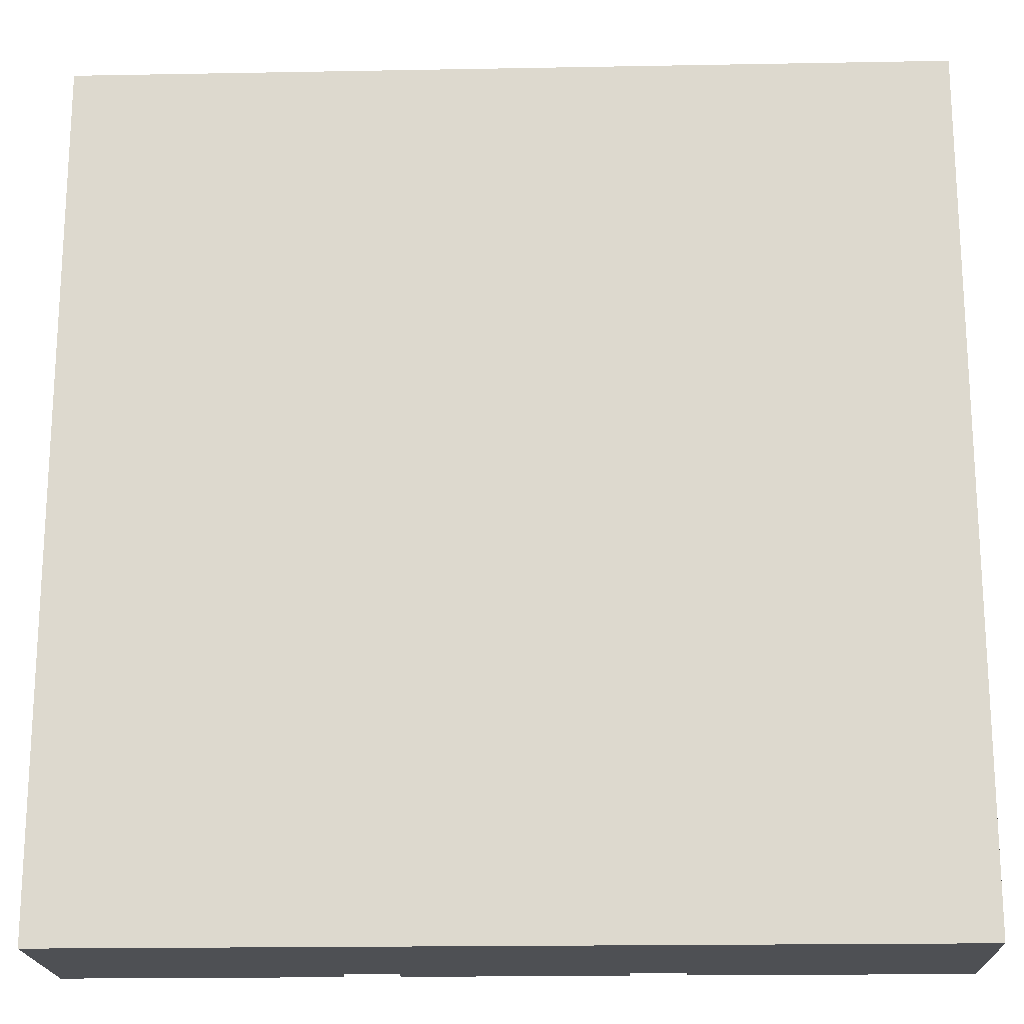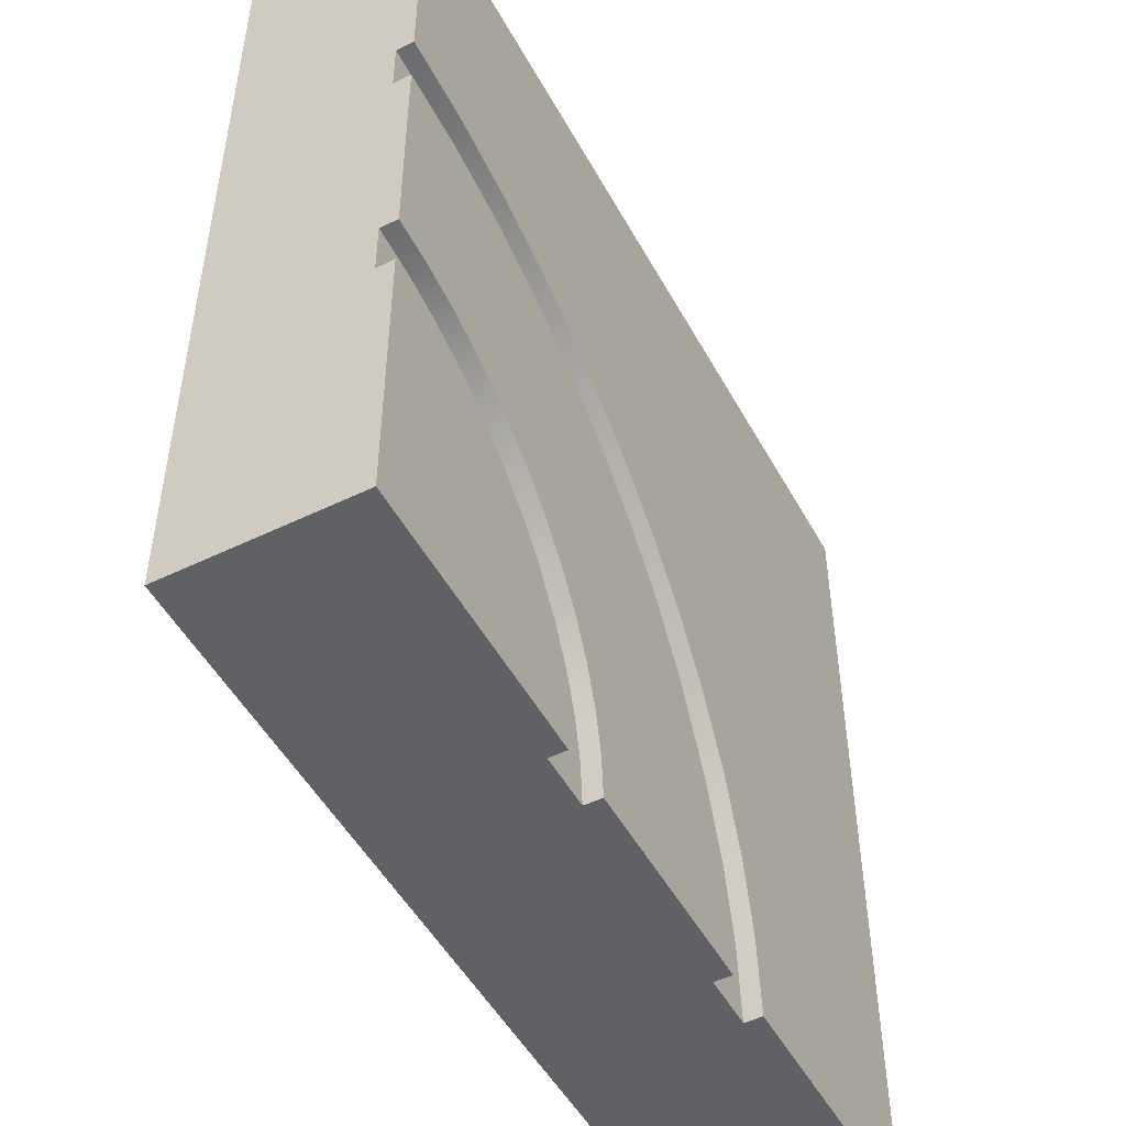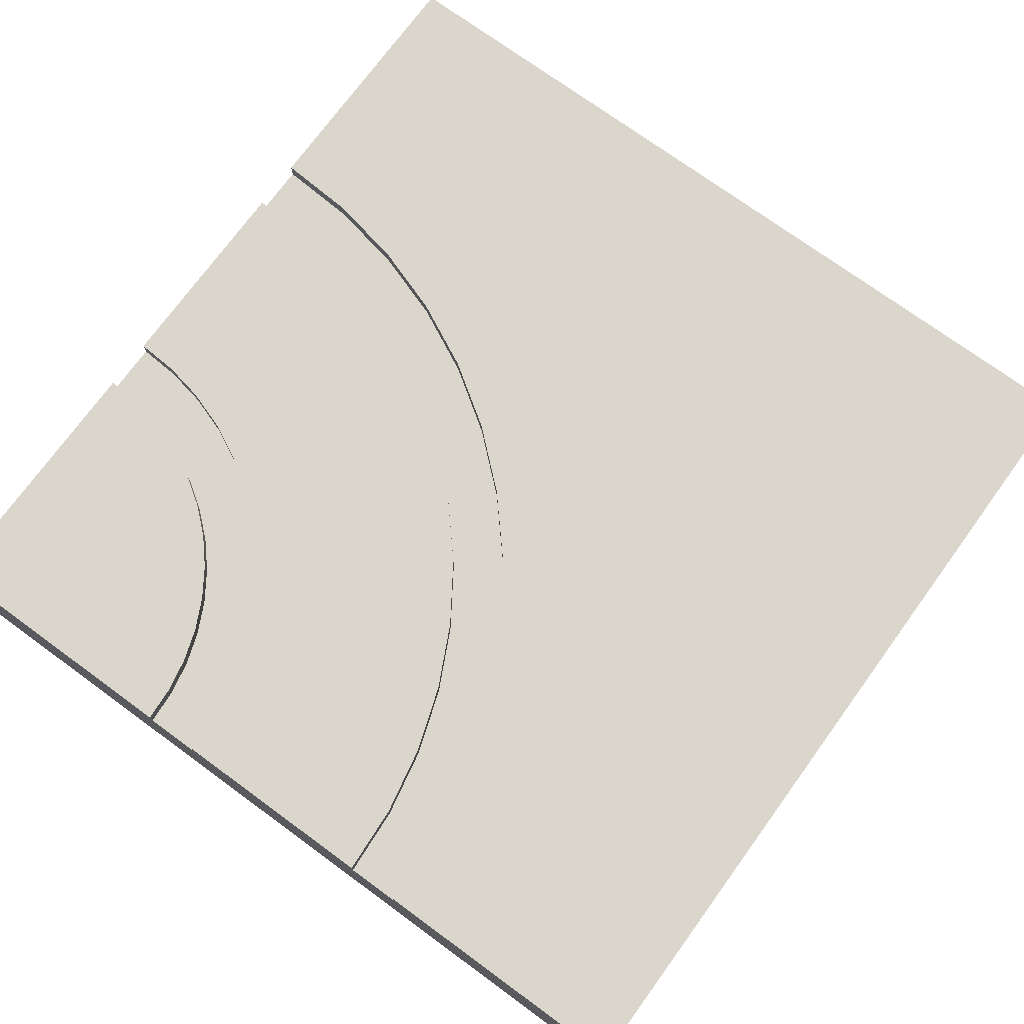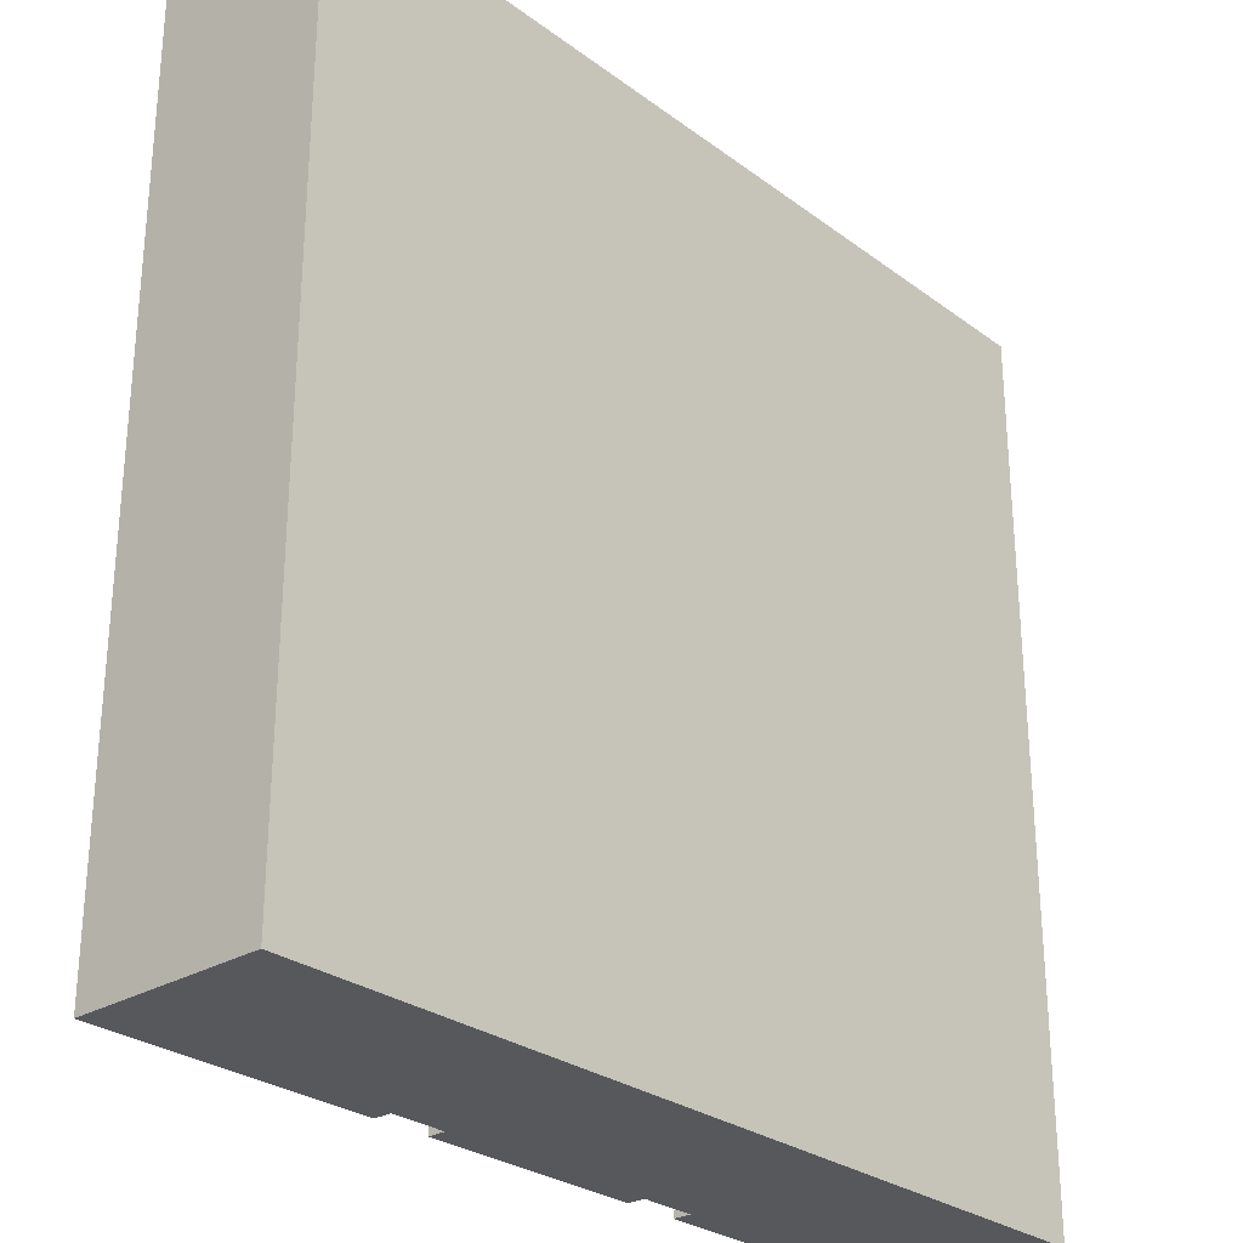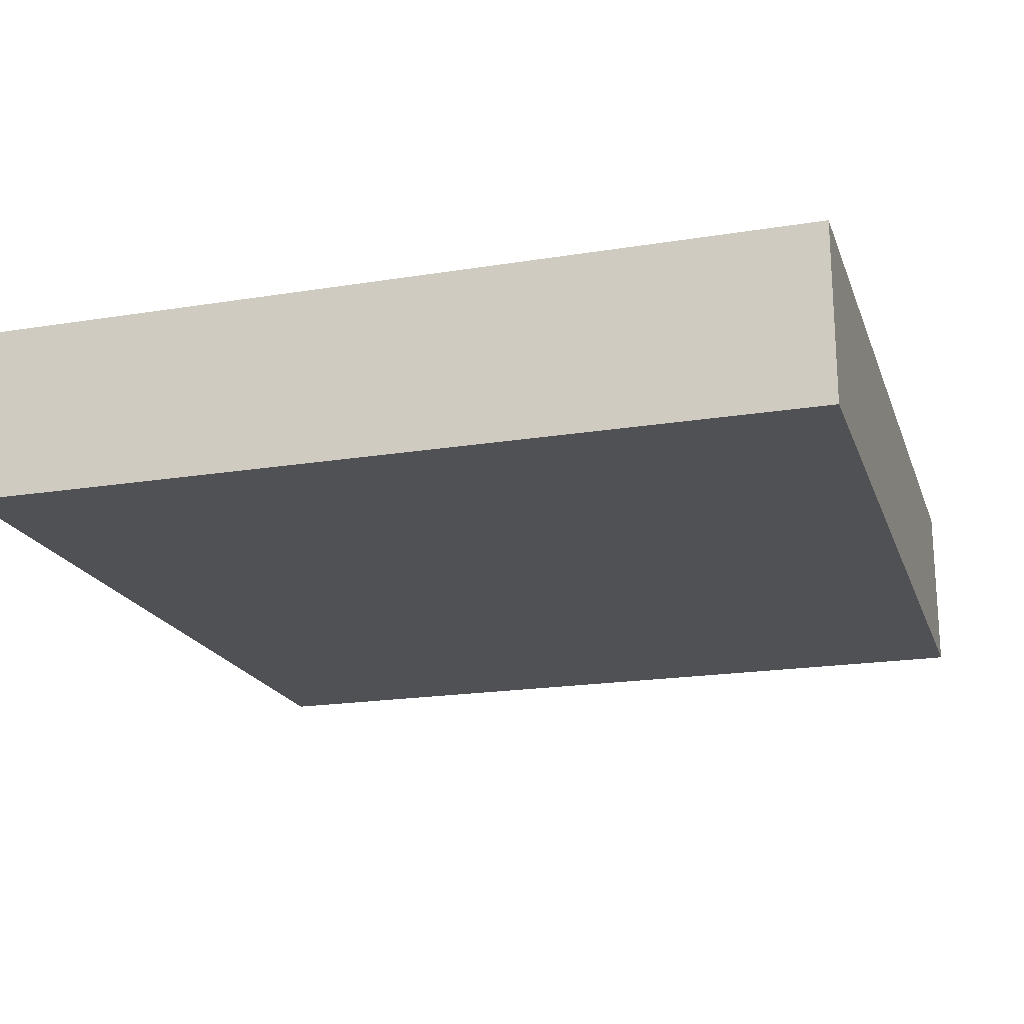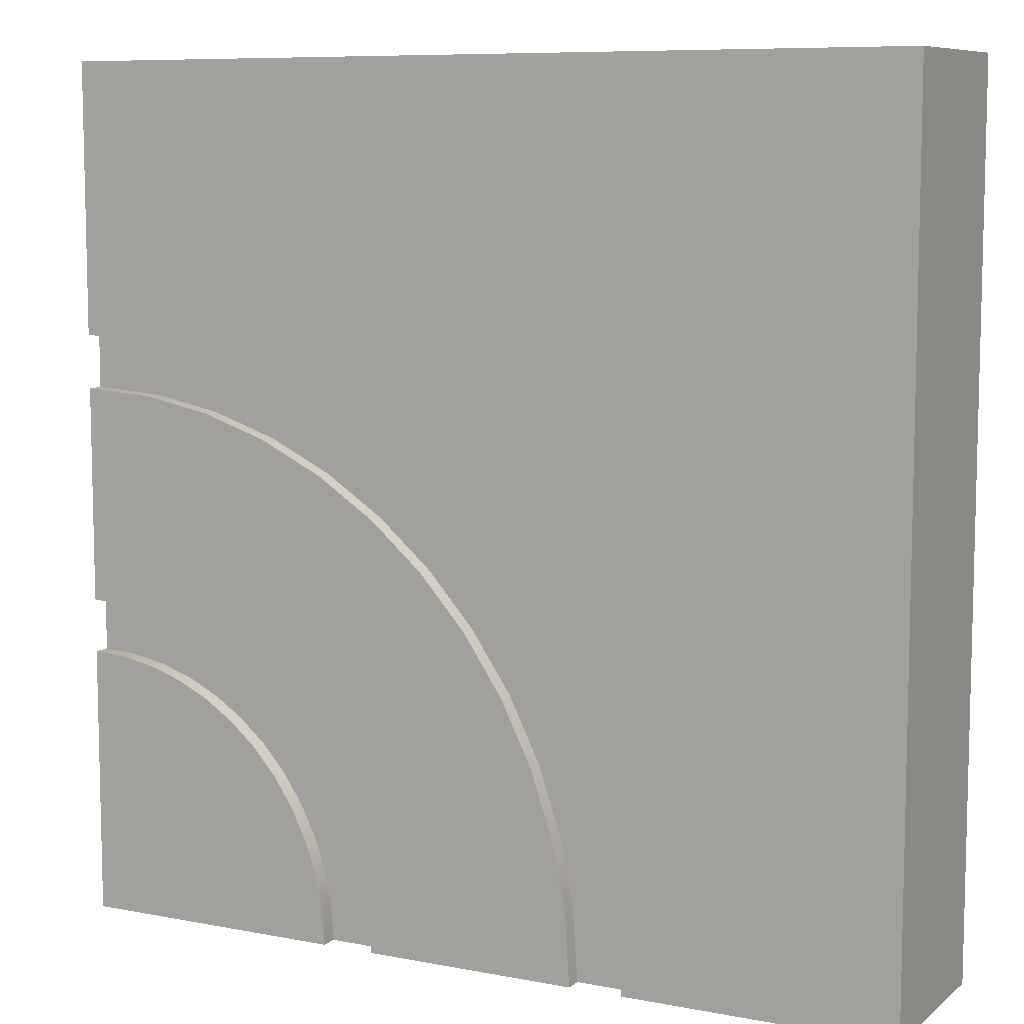
<metadata>
{"format":"obj","ext":"obj","renderer":"f3d","projection":"perspective","resolution":1024,"background":"white","views":[{"elev":-18.9,"azim":2.0,"up":"+Z"},{"elev":-50.3,"azim":118.0,"up":"+Z"},{"elev":74.0,"azim":-143.9,"up":"+Y"},{"elev":-28.1,"azim":-48.0,"up":"+Z"},{"elev":-19.6,"azim":-73.2,"up":"+Y"},{"elev":8.5,"azim":-152.4,"up":"+Z"}]}
</metadata>
<code>
o Mesh1_Group1_Model.085
v 3 0.63 -2.062
v 2.878 0.63 -2.071
v 2.878 0.57 -2.071
v 3 0.57 -2.062
v 3 0.63 -3
v 2.062 0.63 -3
v 2.071 0.63 -2.878
v 2.094 0.63 -2.757
v 2.134 0.63 -2.641
v 2.188 0.63 -2.531
v 2.256 0.63 -2.429
v 2.337 0.63 -2.337
v 2.429 0.63 -2.256
v 2.531 0.63 -2.188
v 2.641 0.63 -2.134
v 2.757 0.63 -2.094
v 3 0 -3
v 0 0 -3
v 0 0.63 -3
v 0.9375 0.63 -3
v 0.9375 0.57 -3
v 1.125 0.57 -3
v 1.125 0.63 -3
v 1.875 0.63 -3
v 1.875 0.57 -3
v 2.062 0.57 -3
v 3 0 -0
v 3 0.57 -1.875
v 3 0.63 -1.875
v 3 0.63 -1.125
v 3 0.57 -1.125
v 3 0.57 -0.9375
v 3 0.63 -0.9375
v 3 0.63 0
v 0 0 0
v 0 0.63 0
v 2.731 0.63 -0.9551
v 2.466 0.63 -1.008
v 2.211 0.63 -1.095
v 1.969 0.63 -1.214
v 1.744 0.63 -1.364
v 1.542 0.63 -1.542
v 1.364 0.63 -1.744
v 1.214 0.63 -1.969
v 1.095 0.63 -2.211
v 1.008 0.63 -2.466
v 0.9551 0.63 -2.731
v 2.731 0.57 -0.9551
v 0.9551 0.57 -2.731
v 1.008 0.57 -2.466
v 1.095 0.57 -2.211
v 1.214 0.57 -1.969
v 1.364 0.57 -1.744
v 1.542 0.57 -1.542
v 1.744 0.57 -1.364
v 1.969 0.57 -1.214
v 2.211 0.57 -1.095
v 2.466 0.57 -1.008
v 2.755 0.57 -1.141
v 2.515 0.57 -1.189
v 2.282 0.57 -1.268
v 2.062 0.57 -1.376
v 1.859 0.57 -1.512
v 1.674 0.57 -1.674
v 1.512 0.57 -1.859
v 1.376 0.57 -2.062
v 1.268 0.57 -2.282
v 1.189 0.57 -2.515
v 1.141 0.57 -2.755
v 2.755 0.63 -1.141
v 1.141 0.63 -2.755
v 1.189 0.63 -2.515
v 1.268 0.63 -2.282
v 1.376 0.63 -2.062
v 1.512 0.63 -1.859
v 1.674 0.63 -1.674
v 1.859 0.63 -1.512
v 2.062 0.63 -1.376
v 2.282 0.63 -1.268
v 2.515 0.63 -1.189
v 2.853 0.63 -1.885
v 2.709 0.63 -1.913
v 2.569 0.63 -1.961
v 2.438 0.63 -2.026
v 2.315 0.63 -2.107
v 2.204 0.63 -2.204
v 2.107 0.63 -2.315
v 2.026 0.63 -2.438
v 1.961 0.63 -2.569
v 1.913 0.63 -2.709
v 1.885 0.63 -2.853
v 2.853 0.57 -1.885
v 1.885 0.57 -2.853
v 1.913 0.57 -2.709
v 1.961 0.57 -2.569
v 2.026 0.57 -2.438
v 2.107 0.57 -2.315
v 2.204 0.57 -2.204
v 2.315 0.57 -2.107
v 2.438 0.57 -2.026
v 2.569 0.57 -1.961
v 2.709 0.57 -1.913
v 2.757 0.57 -2.094
v 2.641 0.57 -2.134
v 2.531 0.57 -2.188
v 2.429 0.57 -2.256
v 2.337 0.57 -2.337
v 2.256 0.57 -2.429
v 2.188 0.57 -2.531
v 2.134 0.57 -2.641
v 2.094 0.57 -2.757
v 2.071 0.57 -2.878
f 11 12 5
f 17 25 26
f 17 28 31
f 42 43 36
f 1 5 2
f 6 7 5
f 8 9 5
f 10 11 5
f 12 13 5
f 14 15 5
f 16 2 5
f 5 7 8
f 9 10 5
f 13 14 5
f 16 5 15
f 5 1 4 17
f 17 18 22
f 32 33 34 27
f 18 21 22
f 17 22 25
f 18 19 20 21
f 17 27 35 18
f 32 27 31
f 31 27 17
f 17 4 28
f 34 36 35 27
f 19 18 35 36
f 36 34 39
f 34 33 37
f 20 19 47
f 47 19 46
f 34 37 38
f 34 38 39
f 46 19 45
f 45 19 36
f 36 39 40
f 36 40 41
f 44 45 36
f 43 44 36
f 36 41 42
f 82 83 79 80
f 70 81 82 80
f 24 25 22 23
f 85 77 78 84
f 81 70 30 29
f 73 74 88 89
f 90 91 71 72
f 23 71 91 24
f 89 90 72 73
f 76 86 87 75
f 83 84 78 79
f 85 86 76 77
f 75 87 88 74
f 5 17 26 6
f 28 29 30 31
f 48 37 33 32
f 58 38 37 48
f 112 7 6 26
f 50 46 45 51
f 59 48 32 31
f 60 61 57 58
f 63 55 56 62
f 65 66 52 53
f 67 68 50 51
f 25 93 112 26
f 111 112 93 94
f 55 63 64 54
f 48 59 60 58
f 61 62 56 57
f 49 47 46 50
f 111 8 7 112
f 57 39 38 58
f 52 44 43 53
f 53 43 42 54
f 54 42 41 55
f 55 41 40 56
f 56 40 39 57
f 59 70 80 60
f 31 30 70 59
f 95 89 88 96
f 66 67 51 52
f 103 104 101 102
f 109 110 95 96
f 110 9 8 111
f 69 71 23 22
f 66 74 73 67
f 106 107 98 99
f 68 72 71 69
f 4 1 2 3
f 65 75 74 66
f 64 76 75 65
f 62 78 77 63
f 61 79 78 62
f 103 16 15 104
f 60 80 79 61
f 3 92 28 4
f 106 99 100 105
f 97 98 107 108
f 64 65 53 54
f 97 108 109 96
f 21 49 69 22
f 110 111 94 95
f 92 3 103 102
f 104 105 100 101
f 68 69 49 50
f 92 81 29 28
f 102 82 81 92
f 25 24 91 93
f 94 90 89 95
f 21 20 47 49
f 96 88 87 97
f 97 87 86 98
f 98 86 85 99
f 99 85 84 100
f 100 84 83 101
f 67 73 72 68
f 101 83 82 102
f 93 91 90 94
f 3 2 16 103
f 104 15 14 105
f 105 14 13 106
f 106 13 12 107
f 107 12 11 108
f 109 10 9 110
f 51 45 44 52
f 108 11 10 109
f 63 77 76 64

</code>
